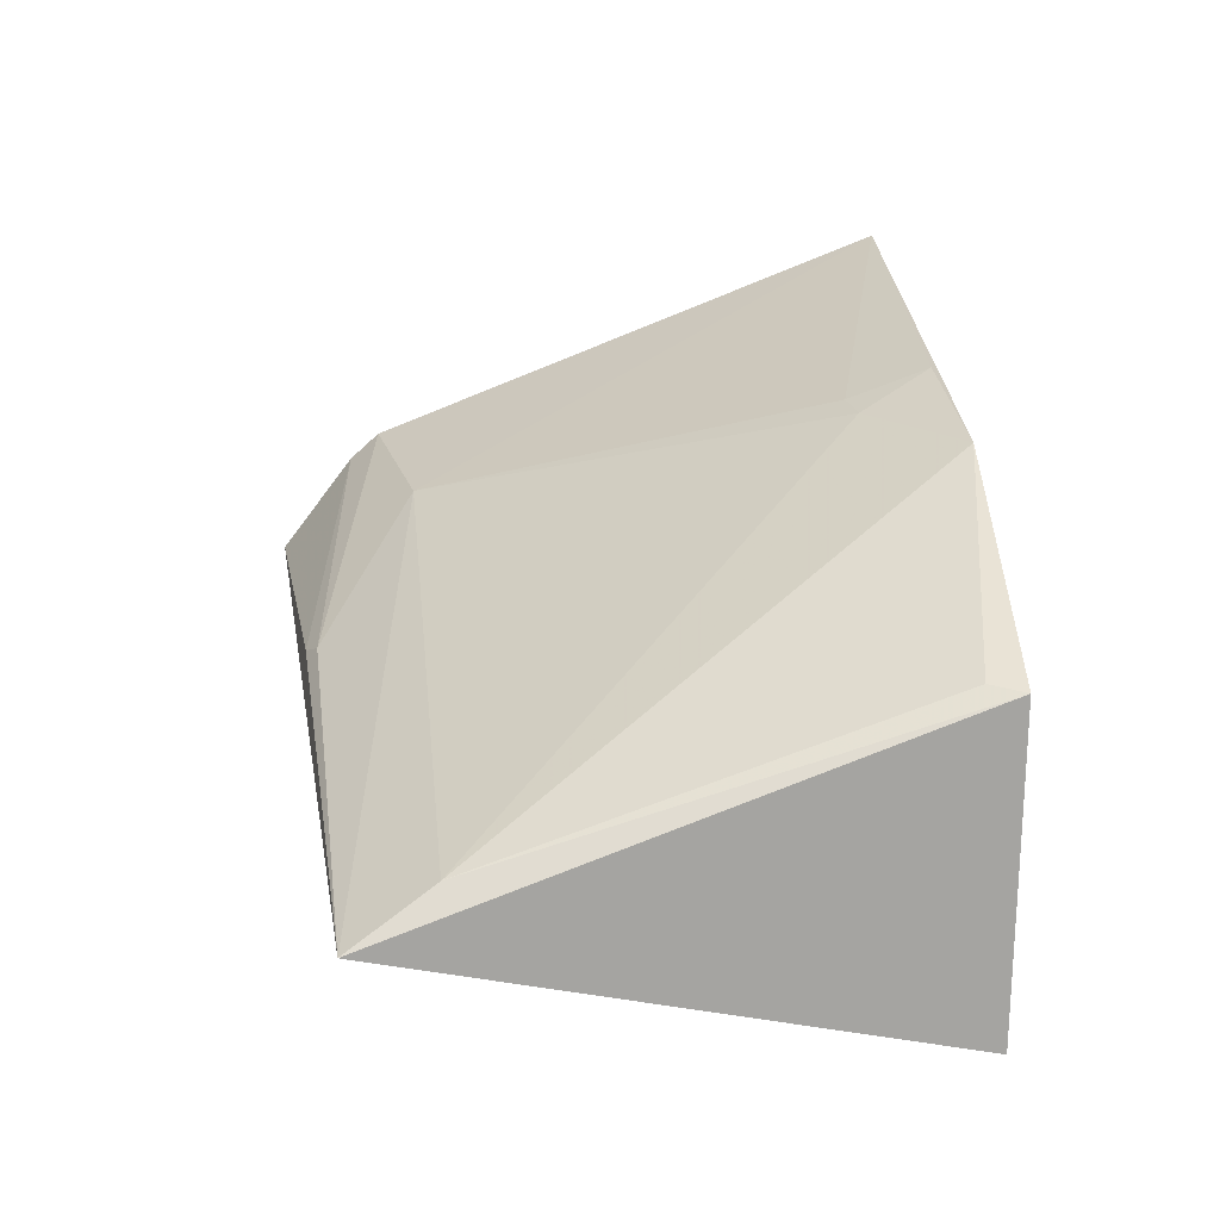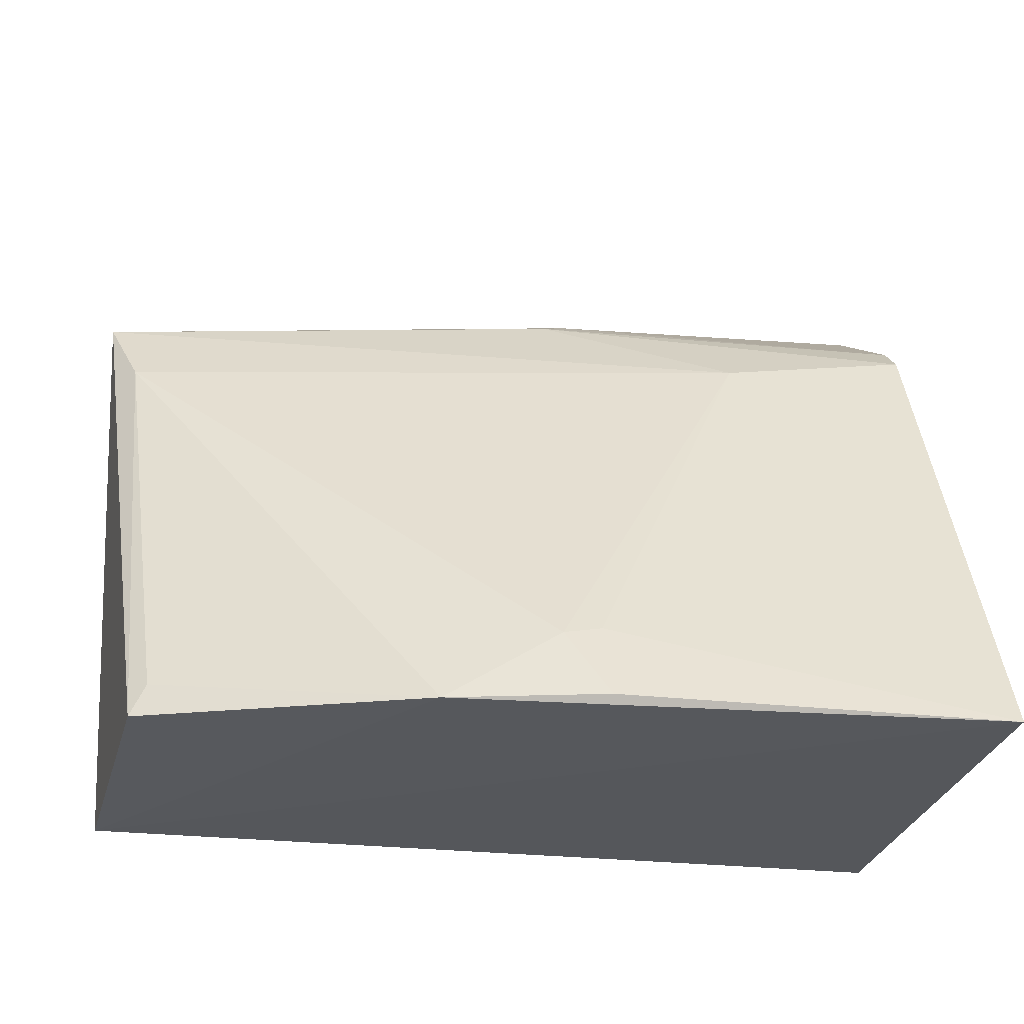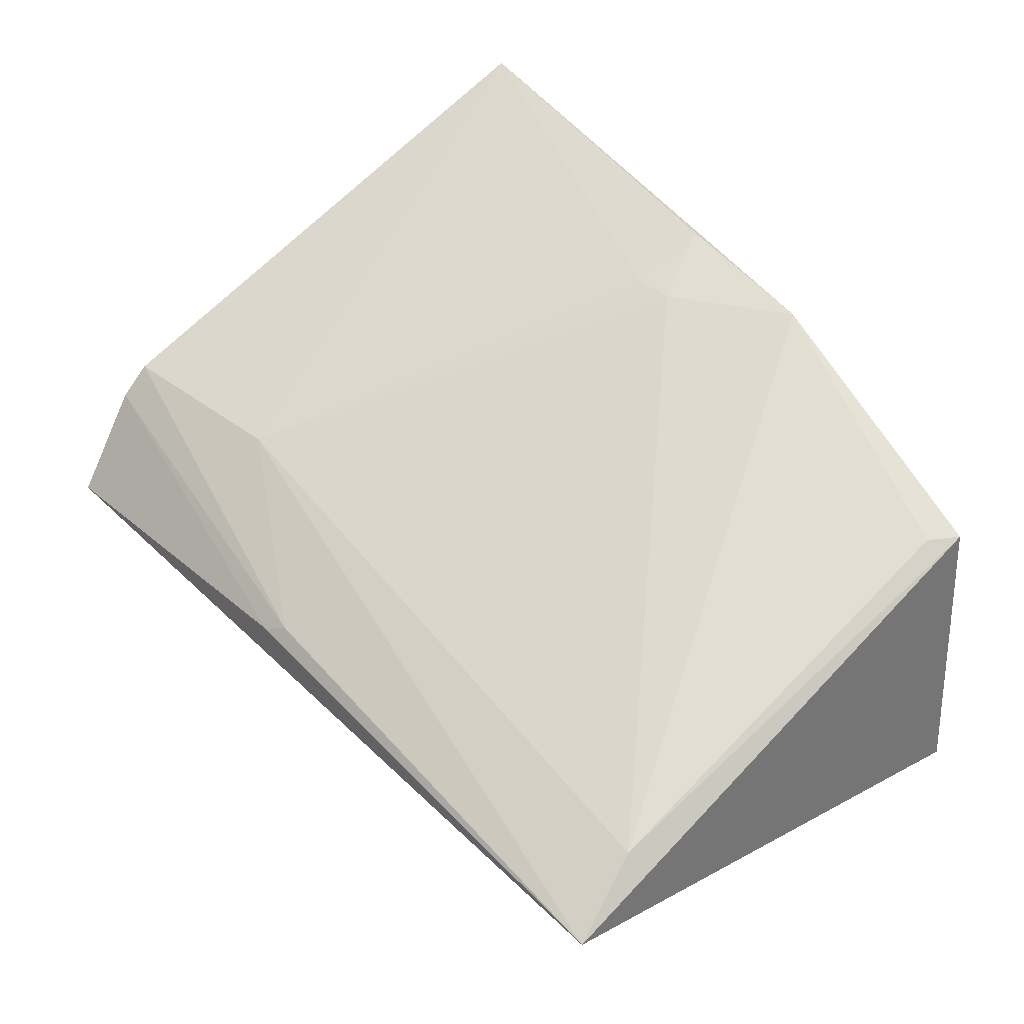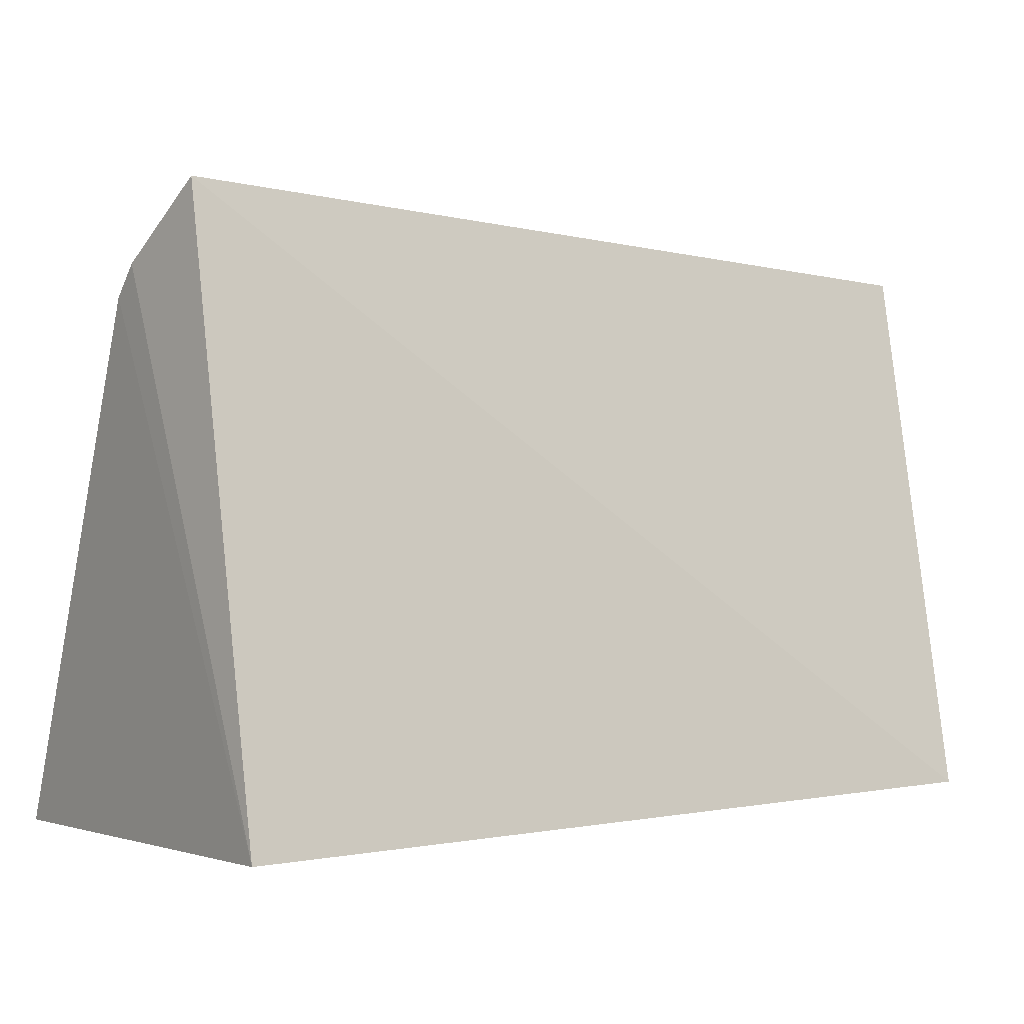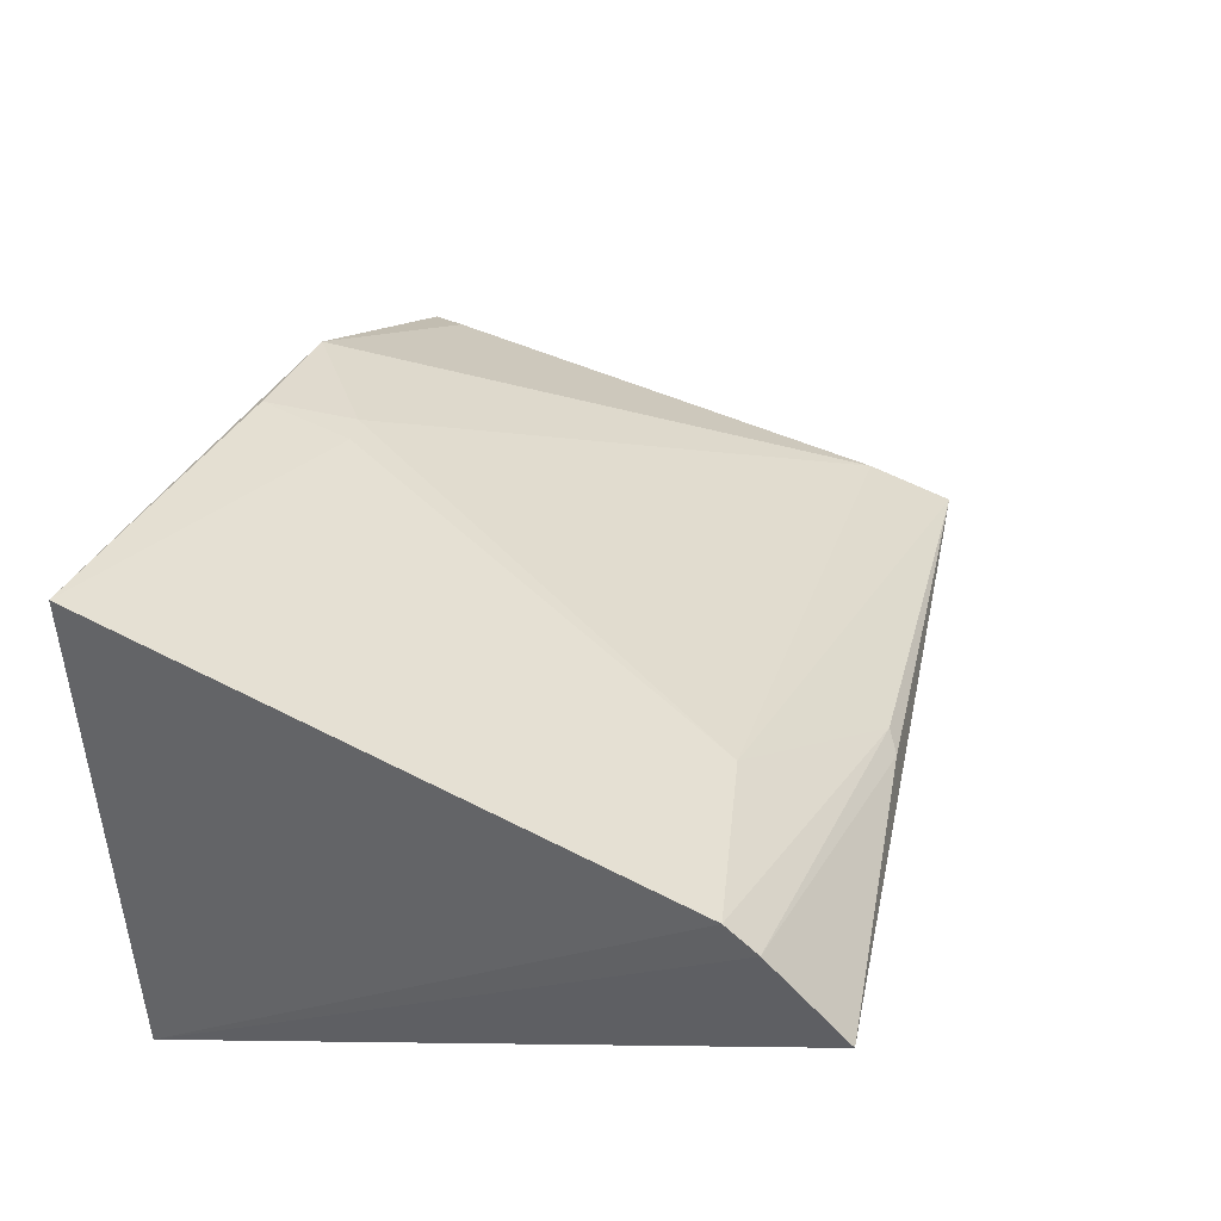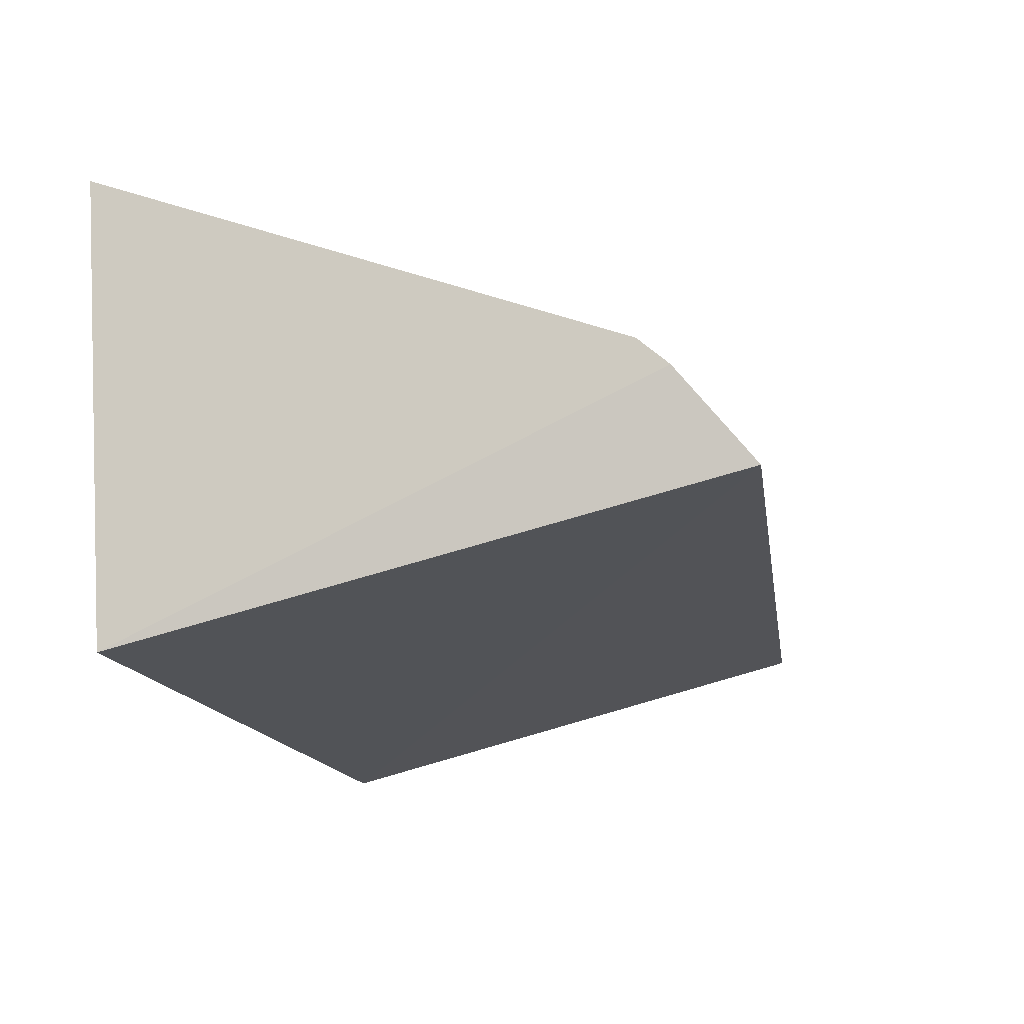
<metadata>
{"format":"obj","ext":"obj","renderer":"f3d","projection":"perspective","resolution":1024,"background":"white","views":[{"elev":23.5,"azim":-95.0,"up":"+Z"},{"elev":-30.2,"azim":-8.6,"up":"+Y"},{"elev":44.4,"azim":-127.2,"up":"+Z"},{"elev":2.1,"azim":146.6,"up":"+Y"},{"elev":33.6,"azim":106.1,"up":"+Z"},{"elev":-15.9,"azim":103.0,"up":"+Z"}]}
</metadata>
<code>
v 0.01277 0.08913 0.1448
v 0.007576 0.09681 0.00988
v 0.004149 0.2743 0.05078
v -0.2434 0.2543 0.05036
v -0.2348 0.09681 0.00988
v 0.01017 0.2436 0.08558
v -0.2244 0.09464 0.1005
v -0.1026 0.2612 0.06345
v -0.109 0.1146 0.1292
v 0.009612 0.2525 0.07776
v -0.1425 0.09138 0.1321
v -0.09594 0.2647 0.0599
v -0.04646 0.2333 0.08745
v -0.09722 0.09307 0.1376
v -0.2341 0.2305 0.06377
v -0.09823 0.1165 0.1295
v -0.22 0.1042 0.1013
f 5 2 1
f 5 3 2
f 5 4 3
f 6 1 2
f 7 4 5
f 10 6 2
f 10 2 3
f 10 8 6
f 11 7 5
f 11 5 1
f 12 3 4
f 12 4 8
f 12 10 3
f 12 8 10
f 13 8 4
f 13 6 8
f 13 1 6
f 14 11 1
f 14 9 11
f 15 11 9
f 15 4 7
f 15 13 4
f 15 9 13
f 16 13 9
f 16 1 13
f 16 14 1
f 16 9 14
f 17 15 7
f 17 7 11
f 17 11 15

</code>
